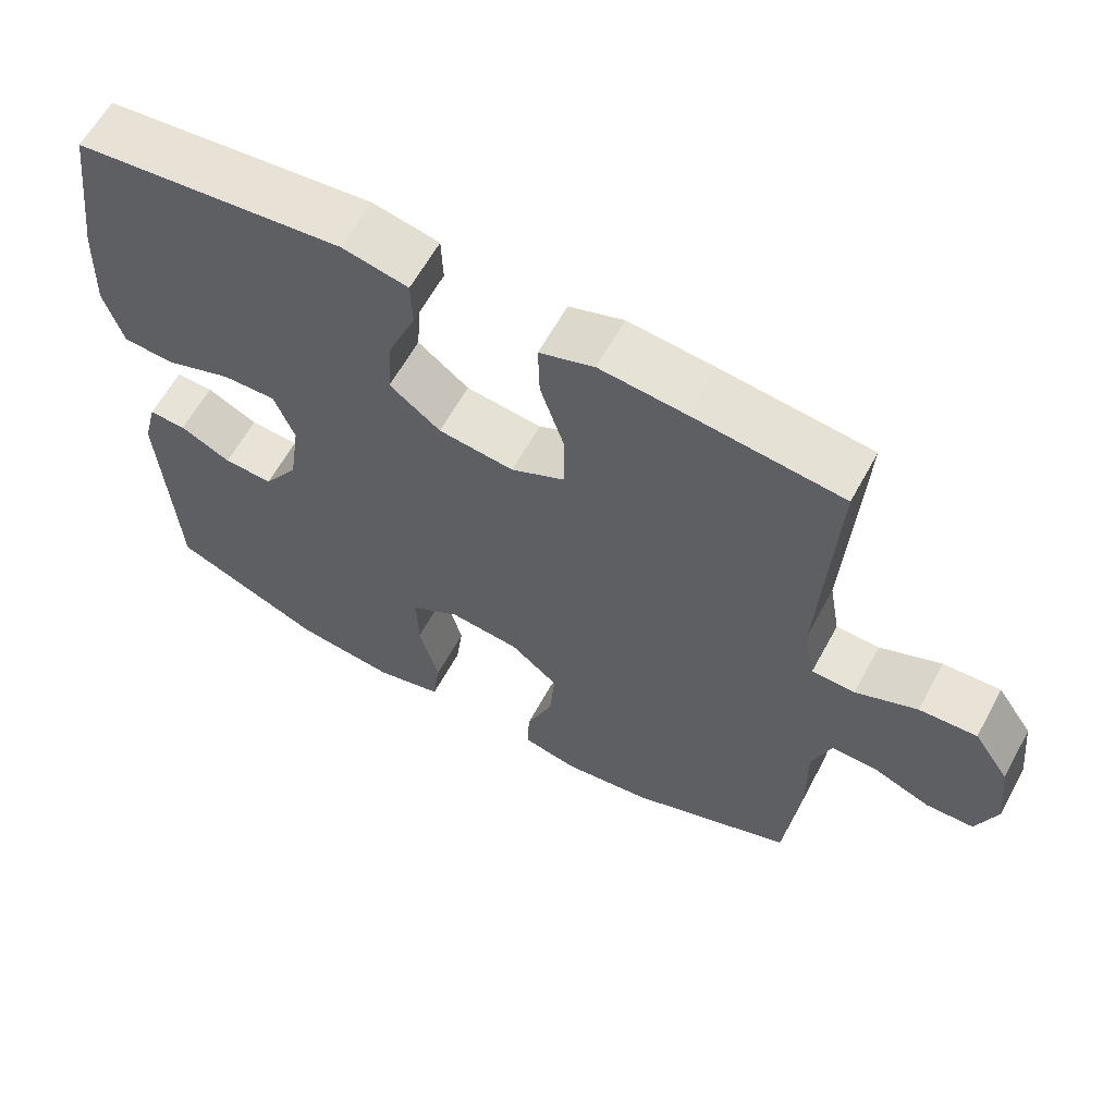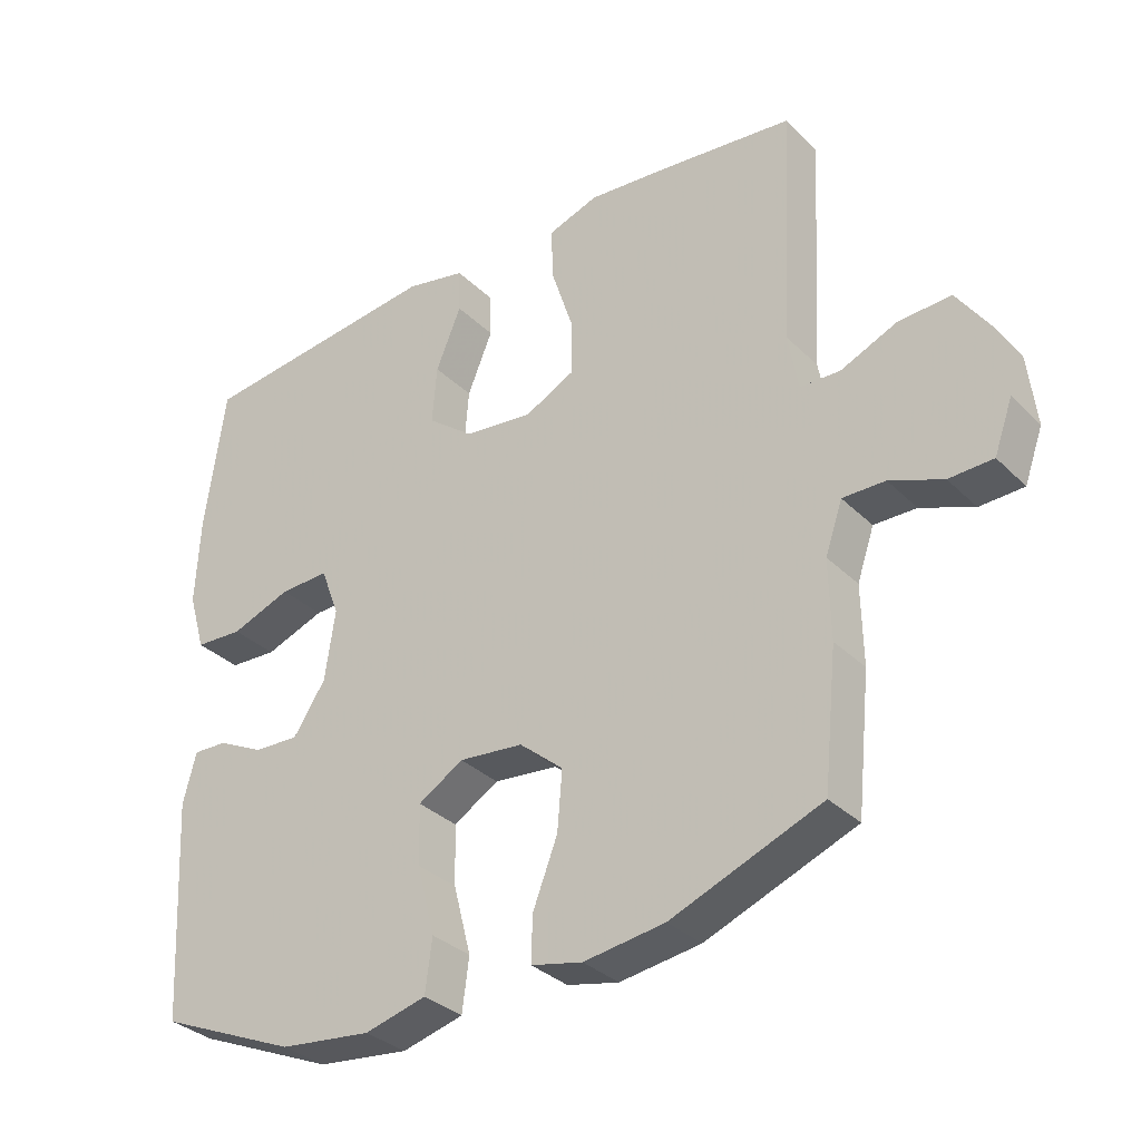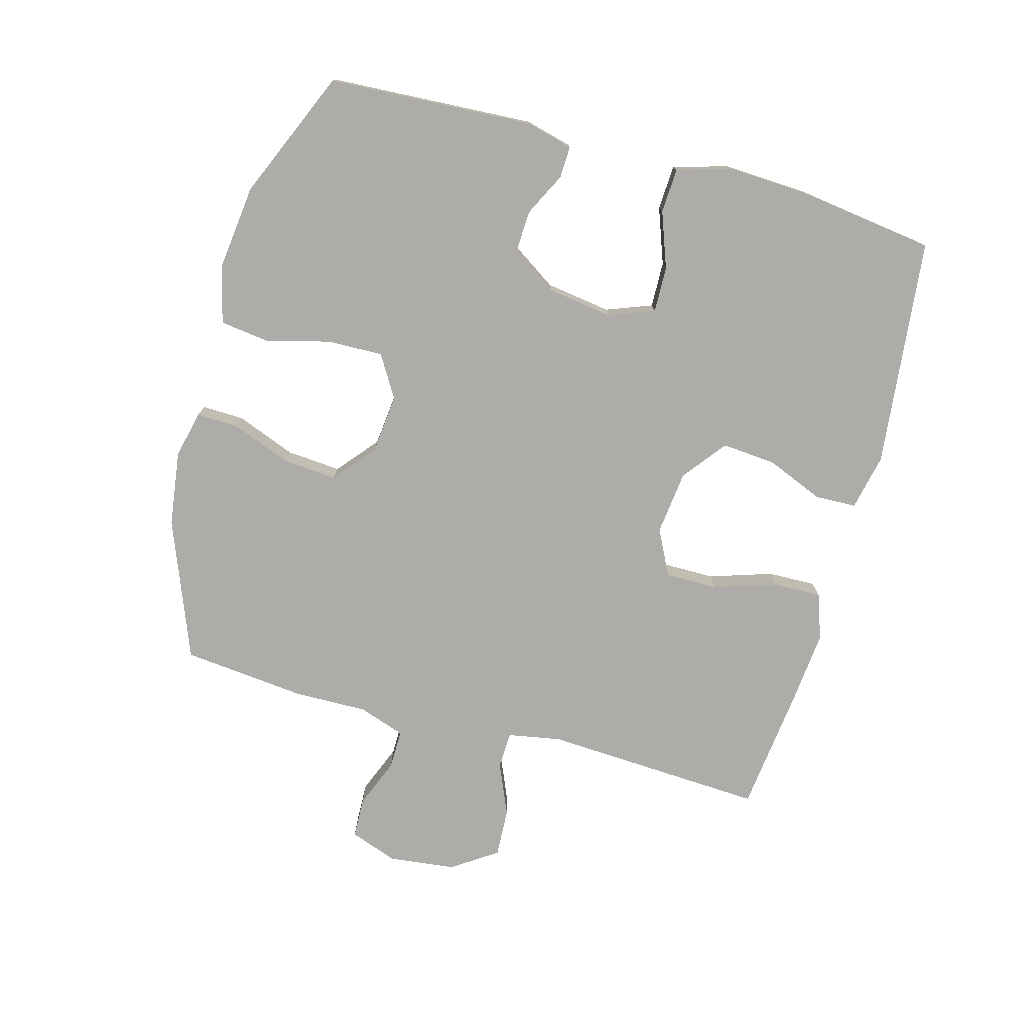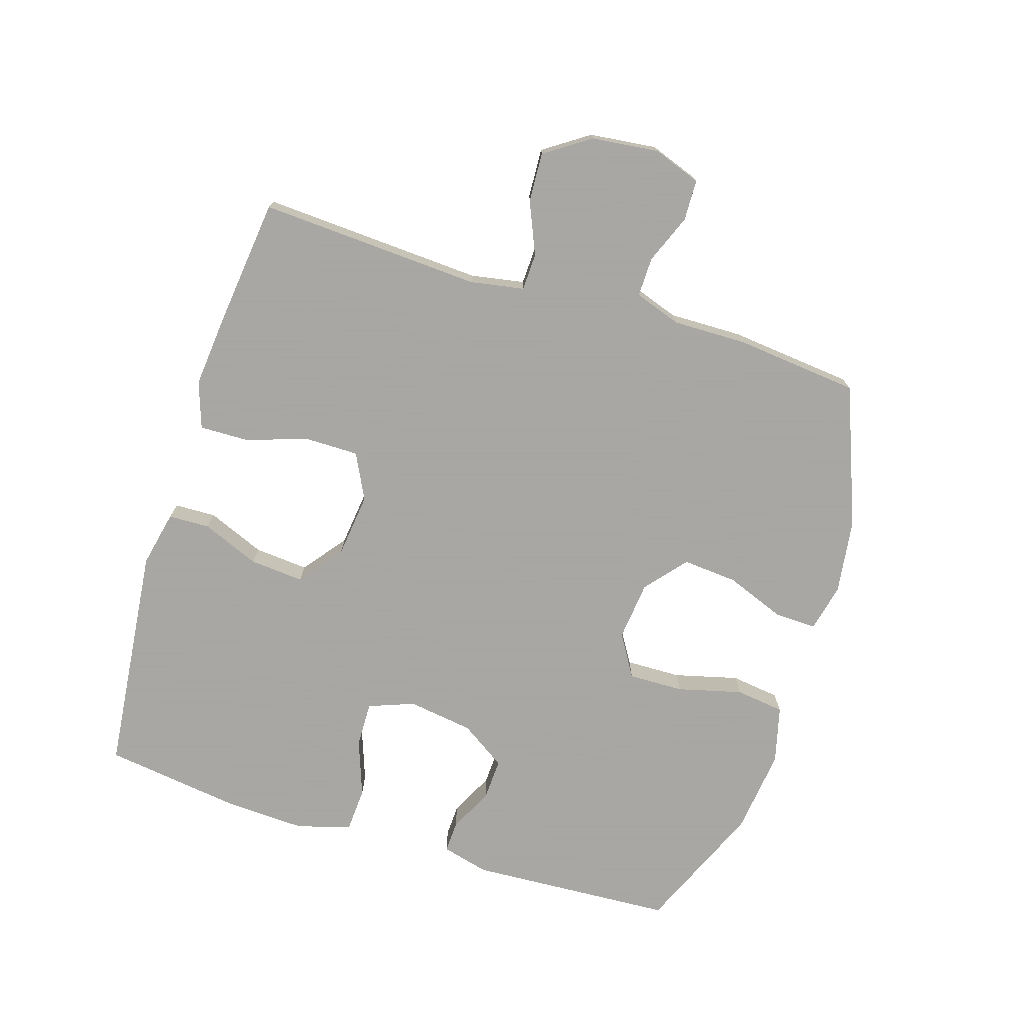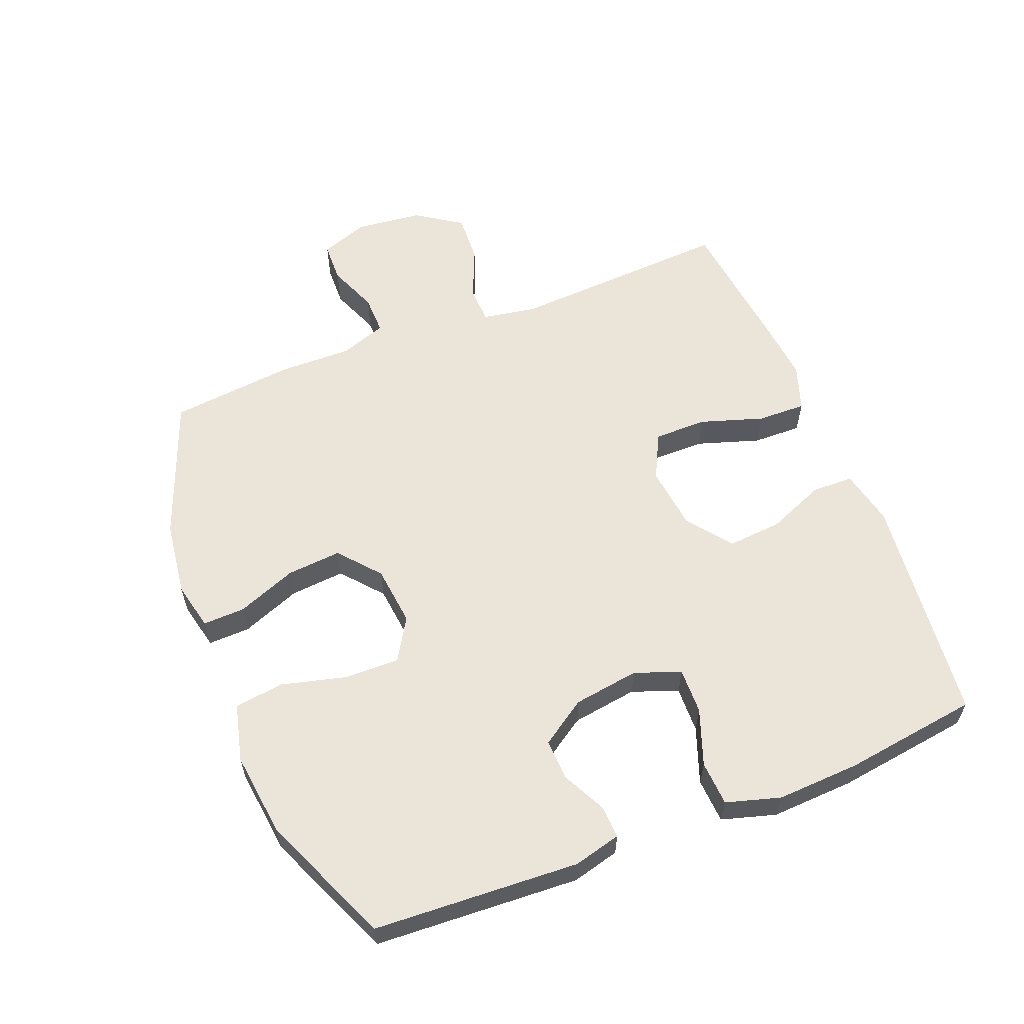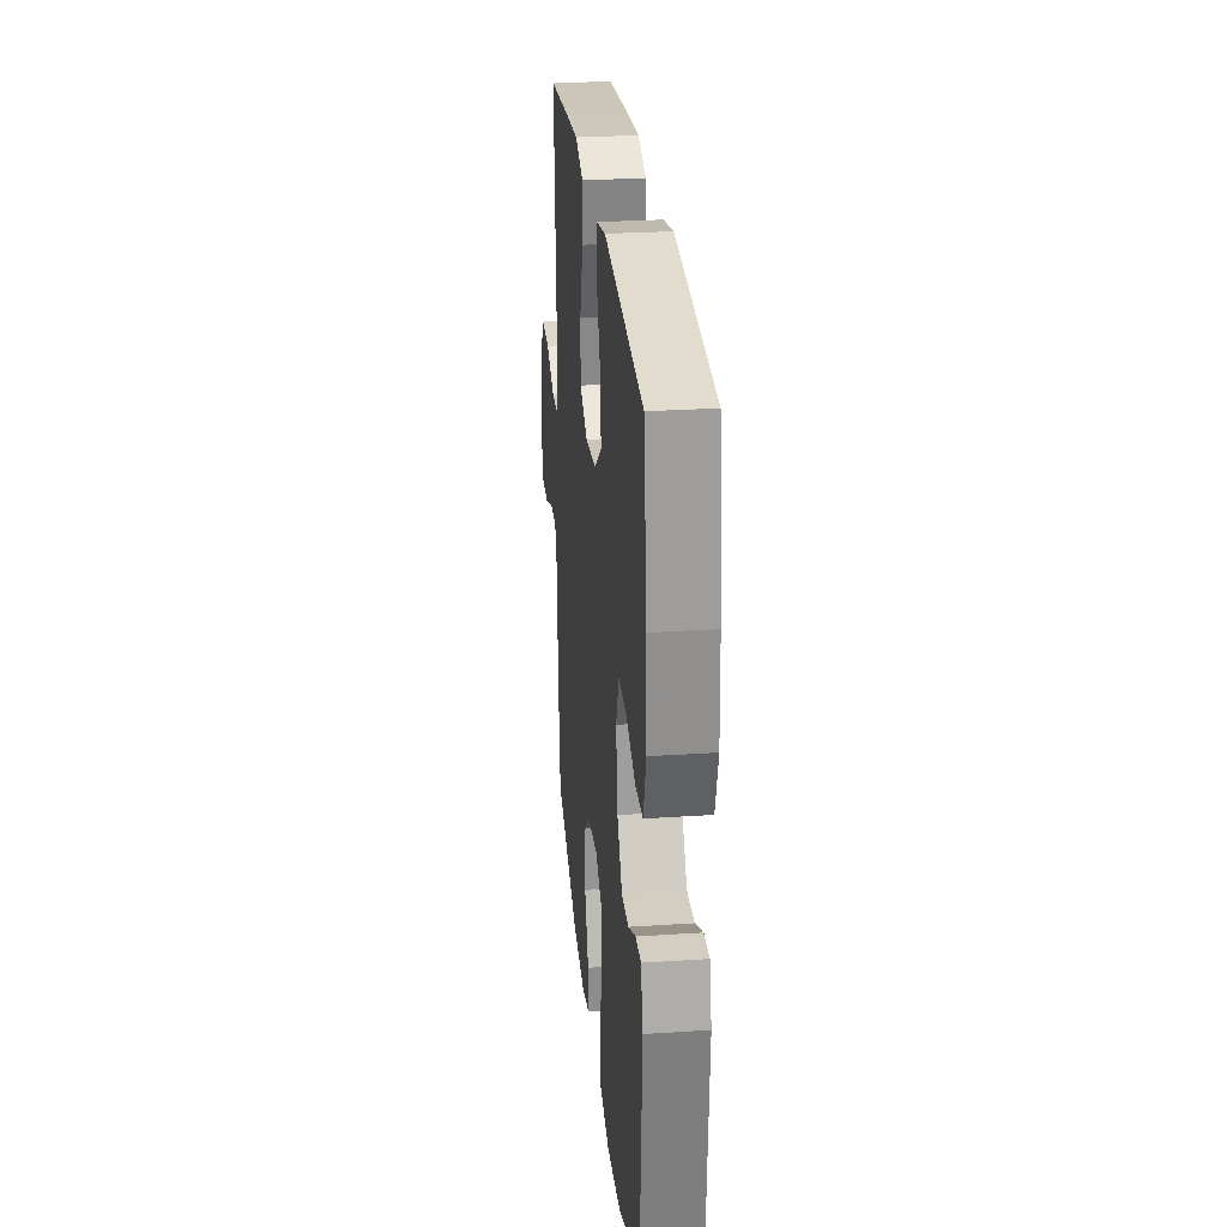
<metadata>
{"format":"obj","ext":"obj","renderer":"f3d","projection":"perspective","resolution":1024,"background":"white","views":[{"elev":62.1,"azim":28.6,"up":"+Z"},{"elev":-33.1,"azim":37.3,"up":"+Z"},{"elev":-76.6,"azim":-105.3,"up":"+Y"},{"elev":-74.4,"azim":72.6,"up":"+Y"},{"elev":59.1,"azim":-111.7,"up":"+Y"},{"elev":27.7,"azim":-95.8,"up":"+Z"}]}
</metadata>
<code>
v -0.5 0.07 0.5
v -0.14 0.07 0.539
v -0.052 0.07 0.52
v -0.05 0.07 0.455
v -0.087 0.07 0.365
v -0.094 0.07 0.28
v -0.026 0.07 0.227
v 0.075 0.07 0.215
v 0.147 0.07 0.251
v 0.147 0.07 0.334
v 0.115 0.07 0.433
v 0.113 0.07 0.509
v 0.186 0.07 0.534
v 0.301 0.07 0.523
v 0.5 0.07 0.5
v 0.481 0.07 0.151
v 0.496 0.07 0.067
v 0.554 0.07 0.065
v 0.636 0.07 0.1
v 0.713 0.07 0.104
v 0.761 0.07 0.033
v 0.773 0.07 -0.072
v 0.746 0.07 -0.147
v 0.682 0.07 -0.149
v 0.605 0.07 -0.118
v 0.543 0.07 -0.117
v 0.518 0.07 -0.19
v 0.52 0.07 -0.305
v 0.5 0.07 -0.5
v 0.281 0.07 -0.585
v 0.163 0.07 -0.601
v 0.088 0.07 -0.584
v 0.09 0.07 -0.518
v 0.126 0.07 -0.425
v 0.133 0.07 -0.339
v 0.069 0.07 -0.285
v -0.025 0.07 -0.275
v -0.091 0.07 -0.315
v -0.089 0.07 -0.402
v -0.063 0.07 -0.503
v -0.073 0.07 -0.58
v -0.163 0.07 -0.603
v -0.297 0.07 -0.587
v -0.5 0.07 -0.5
v -0.518 0.07 -0.178
v -0.499 0.07 -0.104
v -0.449 0.07 -0.106
v -0.381 0.07 -0.14
v -0.315 0.07 -0.143
v -0.268 0.07 -0.072
v -0.253 0.07 0.031
v -0.28 0.07 0.103
v -0.352 0.07 0.101
v -0.44 0.07 0.069
v -0.51 0.07 0.073
v -0.535 0.07 0.158
v -0.529 0.07 0.288
v -0.5 0 0.5
v -0.14 0 0.539
v -0.052 0 0.52
v -0.05 0 0.455
v -0.087 0 0.365
v -0.094 0 0.28
v -0.026 0 0.227
v 0.075 0 0.215
v 0.147 0 0.251
v 0.147 0 0.334
v 0.115 0 0.433
v 0.113 0 0.509
v 0.186 0 0.534
v 0.301 0 0.523
v 0.5 0 0.5
v 0.481 0 0.151
v 0.496 0 0.067
v 0.554 0 0.065
v 0.636 0 0.1
v 0.713 0 0.104
v 0.761 0 0.033
v 0.773 0 -0.072
v 0.746 0 -0.147
v 0.682 0 -0.149
v 0.605 0 -0.118
v 0.543 0 -0.117
v 0.518 0 -0.19
v 0.52 0 -0.305
v 0.5 0 -0.5
v 0.281 0 -0.585
v 0.163 0 -0.601
v 0.088 0 -0.584
v 0.09 0 -0.518
v 0.126 0 -0.425
v 0.133 0 -0.339
v 0.069 0 -0.285
v -0.025 0 -0.275
v -0.091 0 -0.315
v -0.089 0 -0.402
v -0.063 0 -0.503
v -0.073 0 -0.58
v -0.163 0 -0.603
v -0.297 0 -0.587
v -0.5 0 -0.5
v -0.518 0 -0.178
v -0.499 0 -0.104
v -0.449 0 -0.106
v -0.381 0 -0.14
v -0.315 0 -0.143
v -0.268 0 -0.072
v -0.253 0 0.031
v -0.28 0 0.103
v -0.352 0 0.101
v -0.44 0 0.069
v -0.51 0 0.073
v -0.535 0 0.158
v -0.529 0 0.288
f 3 4 5
f 2 3 5
f 1 2 5
f 57 1 5
f 56 57 5
f 55 56 5
f 54 55 5
f 53 54 5
f 52 53 5 6
f 51 52 6 7
f 50 51 7 8
f 49 50 8 9
f 46 47 48
f 45 46 48
f 44 45 48
f 43 44 48
f 42 43 48
f 41 42 48
f 40 41 48
f 39 40 48
f 38 39 48 49
f 37 38 49 9
f 32 33 34
f 31 32 34
f 30 31 34
f 29 30 34
f 28 29 34
f 27 28 34
f 26 27 34 35
f 23 24 25
f 22 23 25
f 21 22 25
f 20 21 25
f 19 20 25
f 18 19 25
f 17 18 25 26
f 14 15 16
f 13 14 16
f 12 13 16
f 11 12 16
f 10 11 16
f 9 10 16 17
f 9 17 26
f 37 9 26
f 36 37 26
f 26 35 36
f 62 61 60
f 62 60 59
f 62 59 58
f 62 58 114
f 62 114 113
f 62 113 112
f 62 112 111
f 62 111 110
f 63 62 110 109
f 64 63 109 108
f 65 64 108 107
f 66 65 107 106
f 105 104 103
f 105 103 102
f 105 102 101
f 105 101 100
f 105 100 99
f 105 99 98
f 105 98 97
f 105 97 96
f 106 105 96 95
f 66 106 95 94
f 91 90 89
f 91 89 88
f 91 88 87
f 91 87 86
f 91 86 85
f 91 85 84
f 92 91 84 83
f 82 81 80
f 82 80 79
f 82 79 78
f 82 78 77
f 82 77 76
f 82 76 75
f 83 82 75 74
f 73 72 71
f 73 71 70
f 73 70 69
f 73 69 68
f 73 68 67
f 74 73 67 66
f 83 74 66
f 83 66 94
f 83 94 93
f 93 92 83
f 1 58 59 2
f 2 59 60 3
f 3 60 61 4
f 4 61 62 5
f 5 62 63 6
f 6 63 64 7
f 7 64 65 8
f 8 65 66 9
f 9 66 67 10
f 10 67 68 11
f 11 68 69 12
f 12 69 70 13
f 13 70 71 14
f 14 71 72 15
f 15 72 73 16
f 16 73 74 17
f 17 74 75 18
f 18 75 76 19
f 19 76 77 20
f 20 77 78 21
f 21 78 79 22
f 22 79 80 23
f 23 80 81 24
f 24 81 82 25
f 25 82 83 26
f 26 83 84 27
f 27 84 85 28
f 28 85 86 29
f 29 86 87 30
f 30 87 88 31
f 31 88 89 32
f 32 89 90 33
f 33 90 91 34
f 34 91 92 35
f 35 92 93 36
f 36 93 94 37
f 37 94 95 38
f 38 95 96 39
f 39 96 97 40
f 40 97 98 41
f 41 98 99 42
f 42 99 100 43
f 43 100 101 44
f 44 101 102 45
f 45 102 103 46
f 46 103 104 47
f 47 104 105 48
f 48 105 106 49
f 49 106 107 50
f 50 107 108 51
f 51 108 109 52
f 52 109 110 53
f 53 110 111 54
f 54 111 112 55
f 55 112 113 56
f 56 113 114 57
f 57 114 58 1

</code>
